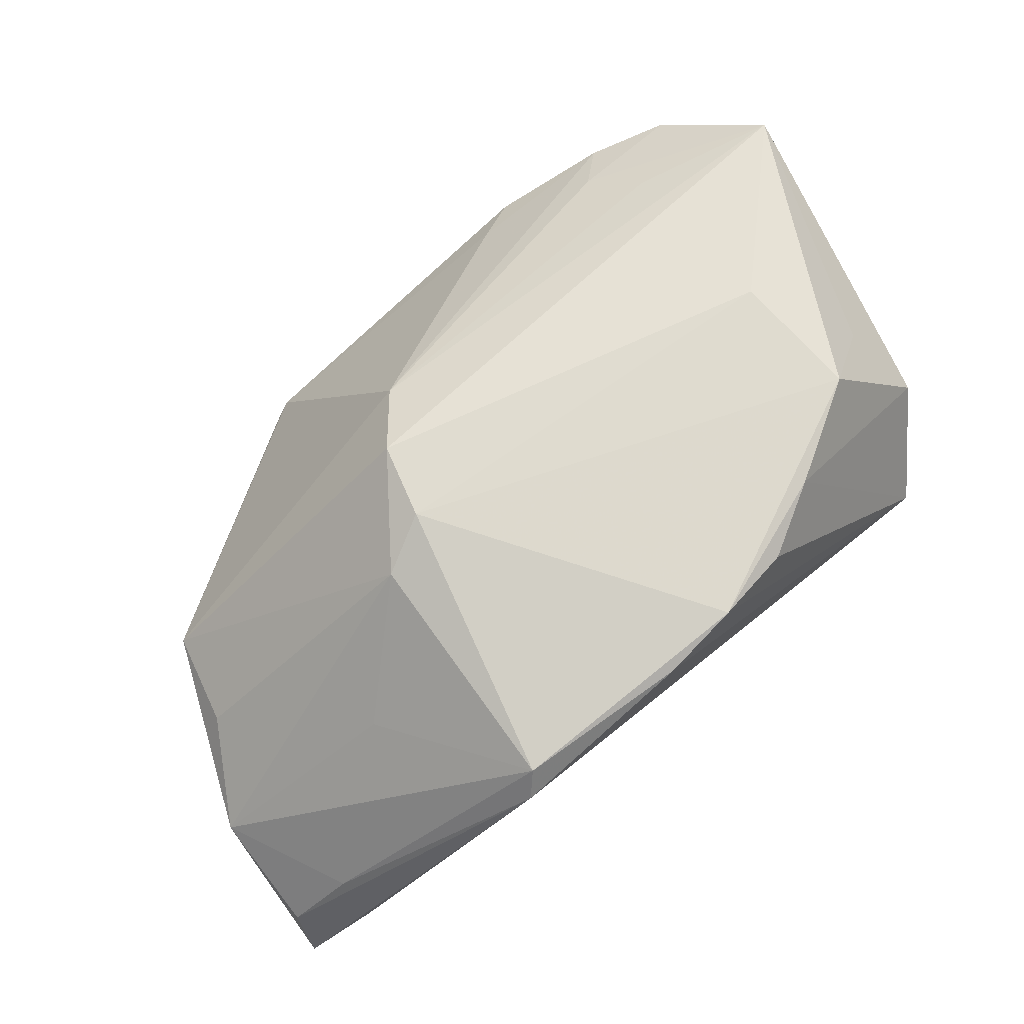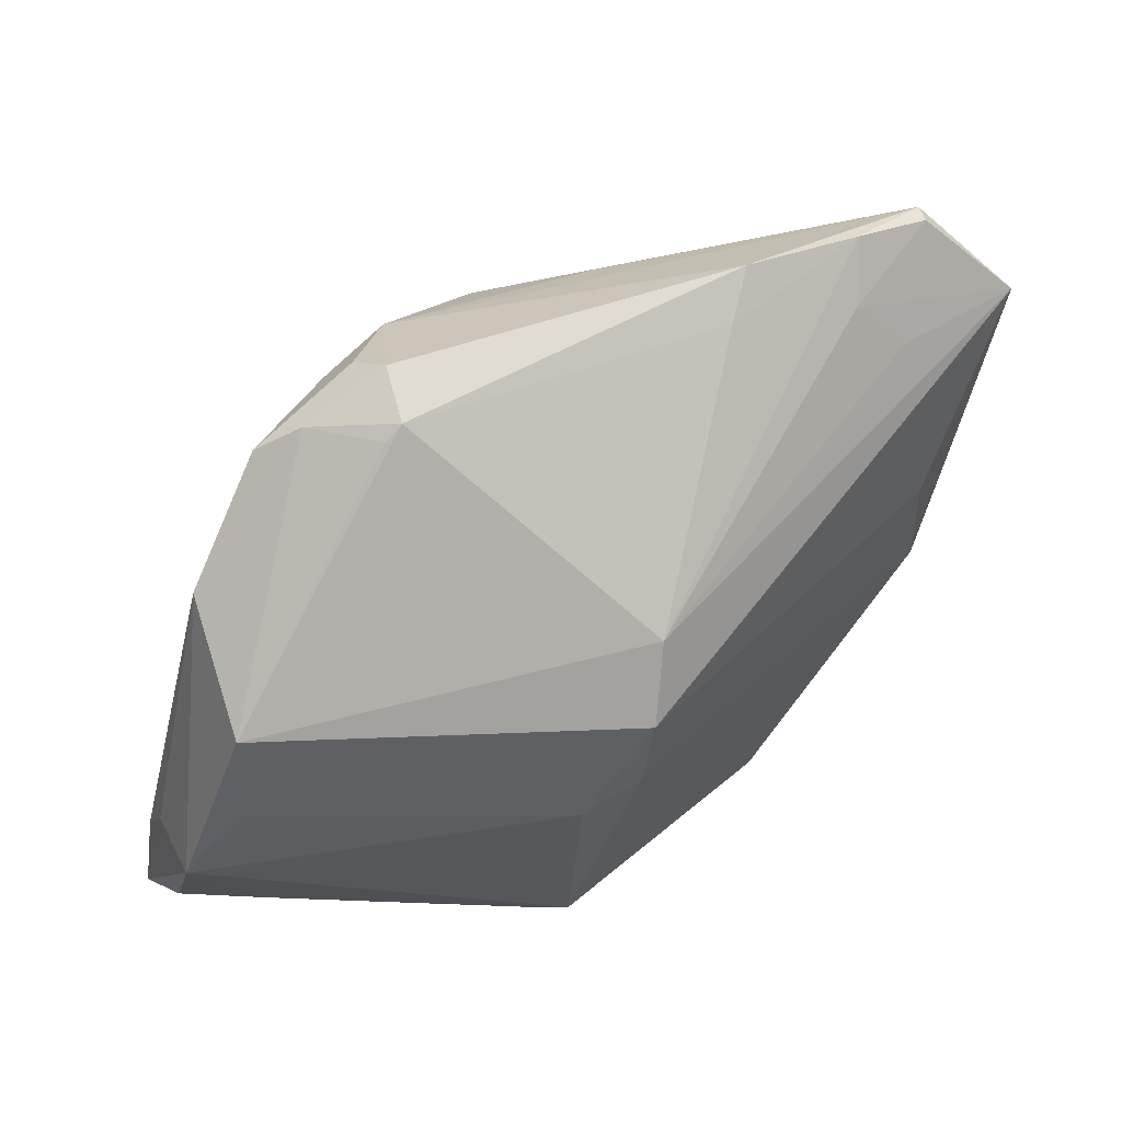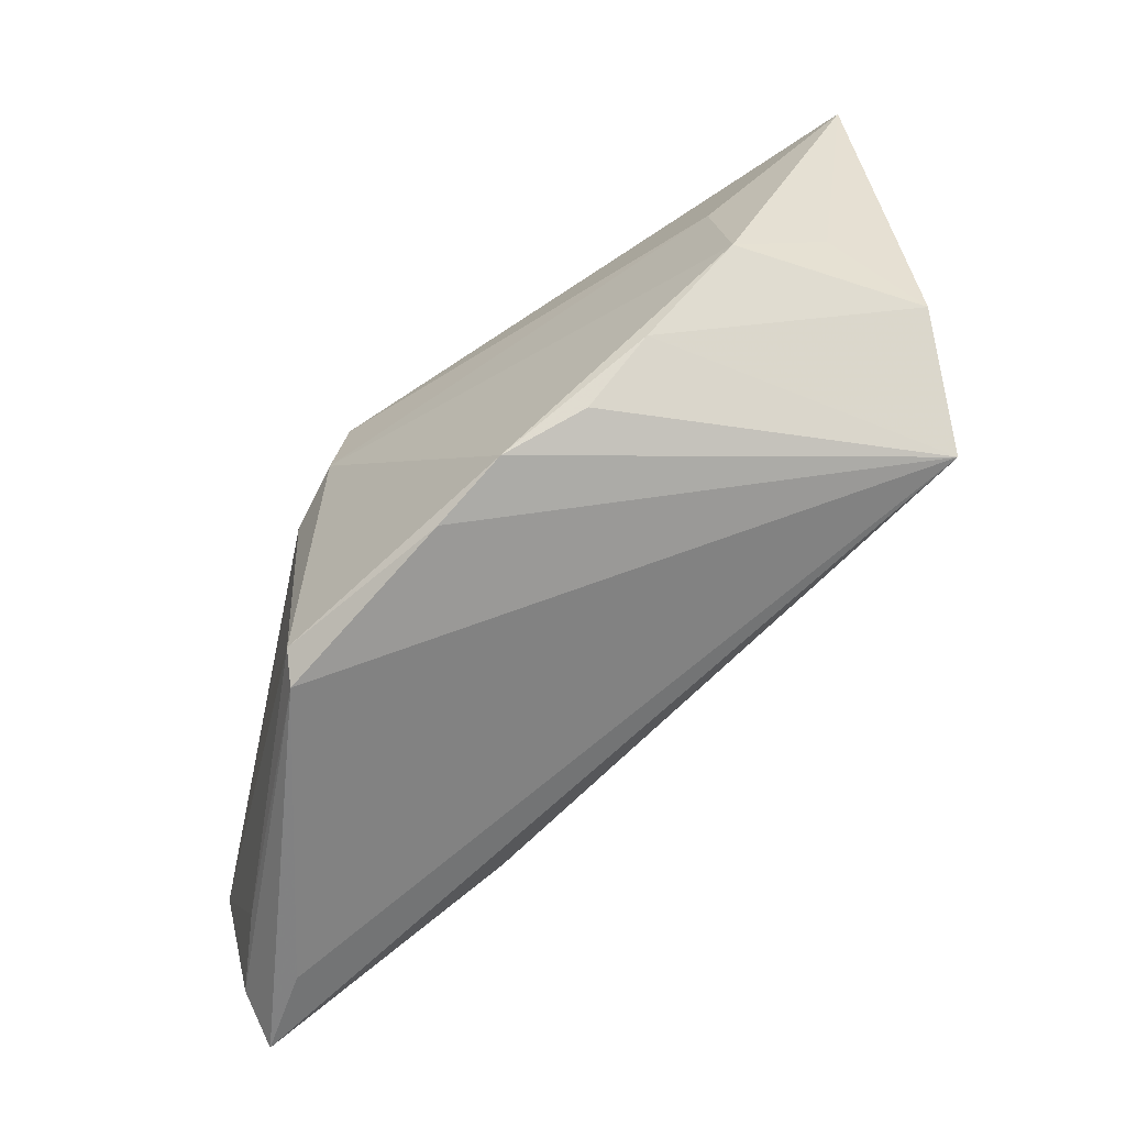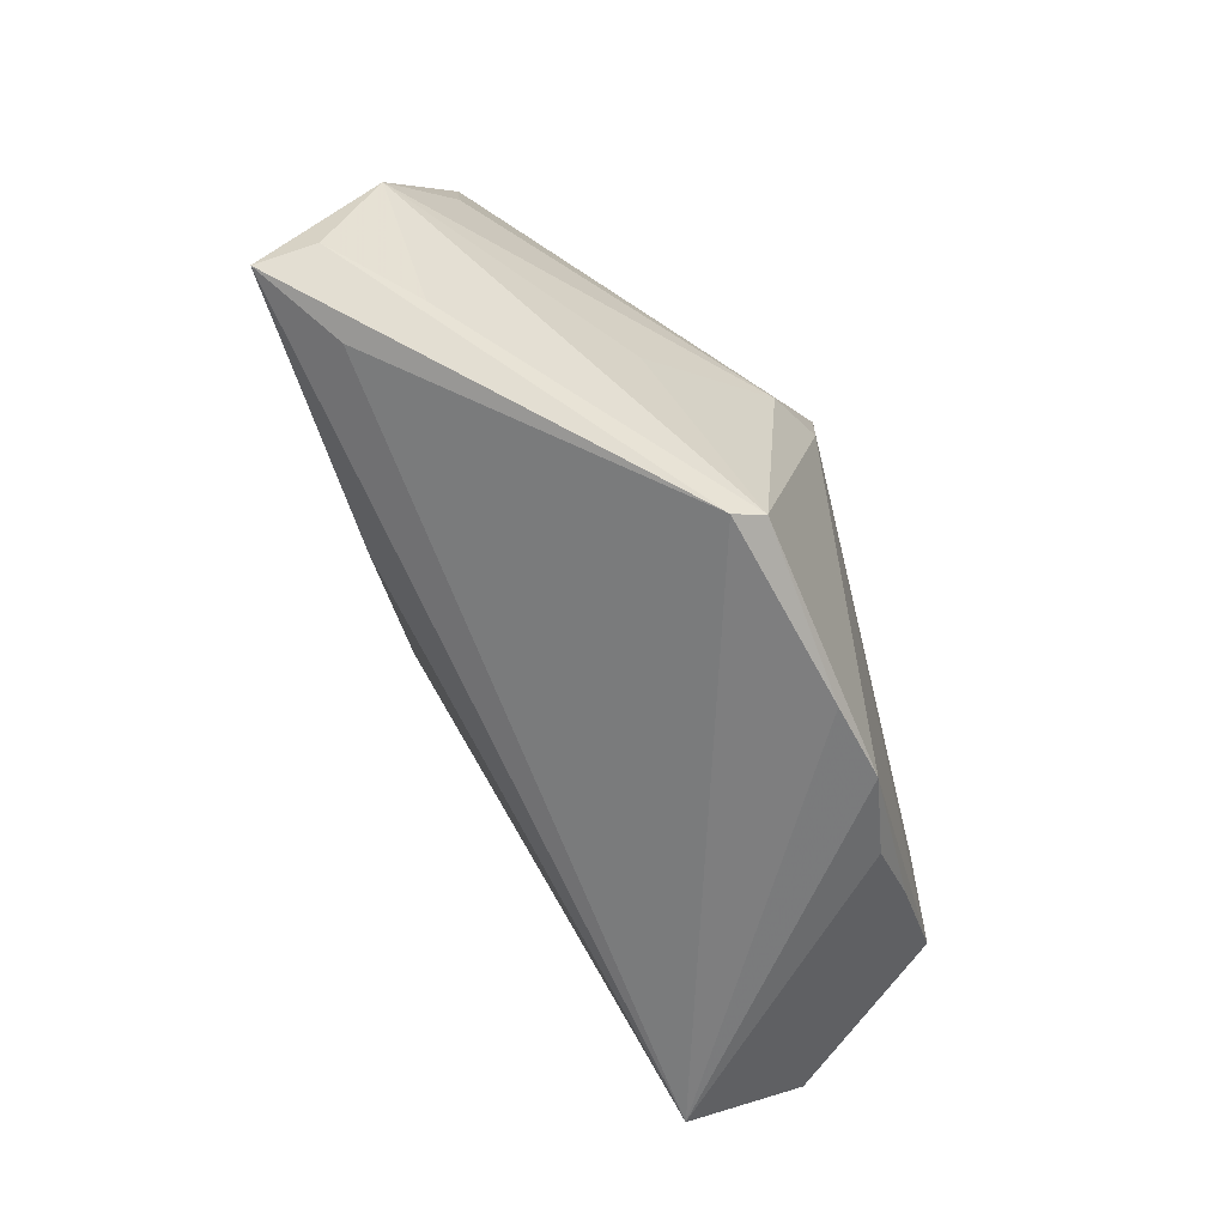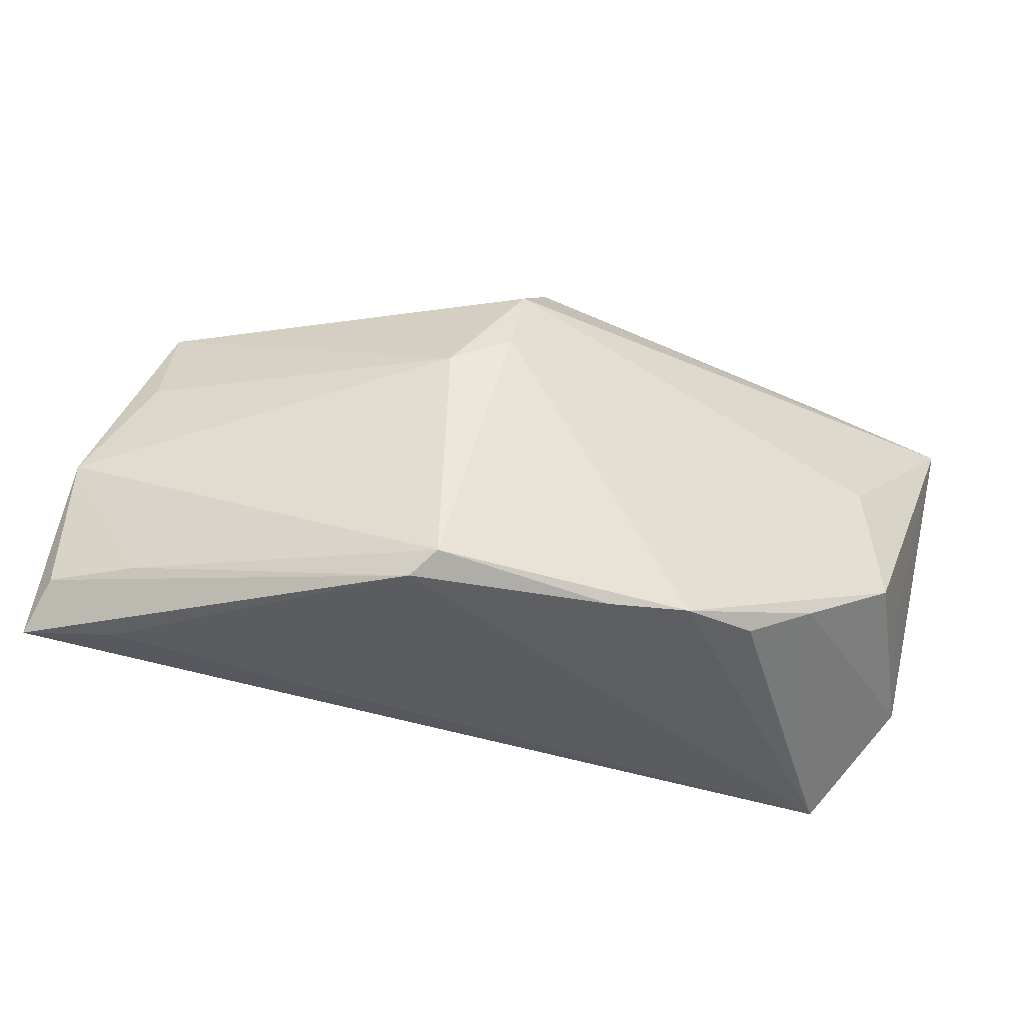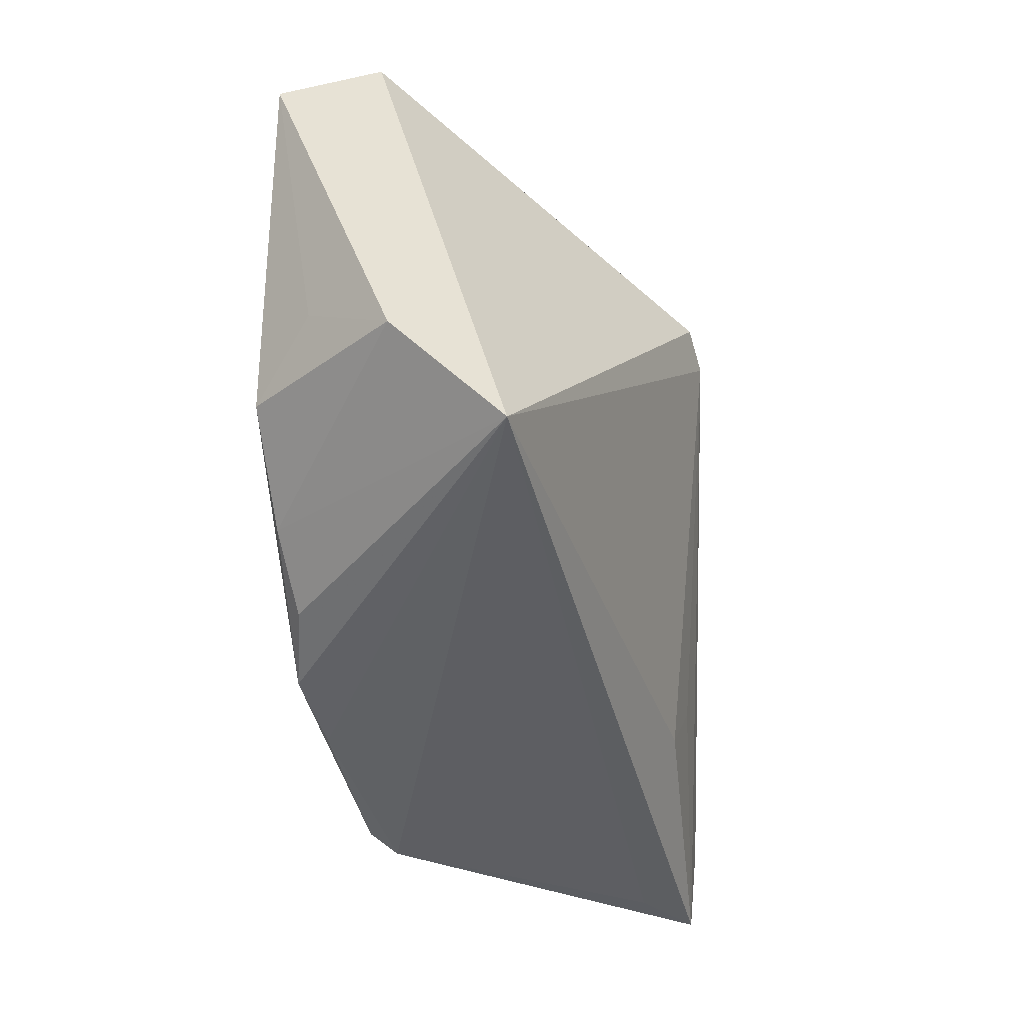
<metadata>
{"format":"obj","ext":"obj","renderer":"f3d","projection":"perspective","resolution":1024,"background":"white","views":[{"elev":69.7,"azim":-34.9,"up":"+Z"},{"elev":57.1,"azim":-48.5,"up":"+Y"},{"elev":-67.9,"azim":34.2,"up":"+Y"},{"elev":-66.1,"azim":-76.2,"up":"+Y"},{"elev":-45.9,"azim":-30.5,"up":"+Y"},{"elev":-41.7,"azim":95.0,"up":"+Y"}]}
</metadata>
<code>
v -0.01561 0.03563 -0.009794
v 0.005737 0.01814 -0.02613
v -0.02189 -0.003216 0.02048
v 0.03512 0.0237 0.0177
v -0.01385 0.009452 0.02362
v -0.03858 0.02064 -0.01925
v 0.01721 -0.02801 0.02098
v -0.03386 0.01836 -0.02198
v 0.05209 0.02022 0.02072
v 0.02281 0.03721 0.004028
v 0.04568 0.03183 0.01038
v -0.004024 0.02892 -0.02424
v 0.04455 -0.02602 -0.004734
v -0.02179 -0.01994 -0.02008
v -0.008675 0.01697 0.02005
v -0.05388 -0.01052 -0.01033
v -0.04598 -0.02556 -0.007238
v 0.01766 0.03413 0.006502
v -0.05305 -0.02431 -0.01518
v -0.002735 0.02149 -0.026
v -0.04502 -0.02924 -0.01486
v 0.03572 0.03469 0.00934
v 0.04453 -0.009035 0.0167
v 0.03112 0.02986 0.01321
v 0.0498 -0.01639 0.007168
v -0.001192 -0.03204 0.02027
v -0.02303 -0.03395 0.01487
v 0.03669 -0.01452 0.02336
v -0.05064 -0.01275 -0.01851
v -0.01212 0.03721 -0.01528
v -0.0534 -0.02795 -0.02095
v 0.03491 0.00107 0.02362
v -0.01253 0.03421 -0.01994
v 0.0253 -0.02256 0.02239
v -0.02558 -0.01334 -0.02191
v -0.04576 0.01326 -0.006601
v -0.02591 0.03068 -0.02174
v -0.04774 0.00134 -0.005291
v -0.02139 -0.03199 0.01803
v -0.01328 0.02871 -0.02412
v 0.01044 0.02049 -0.02502
v 0.0182 0.02656 -0.01363
v -0.01568 0.0004435 0.02362
v 0.04472 0.03177 0.01212
v -0.05016 -0.01902 -0.02209
v -0.03278 -0.01454 0.009262
v 0.007782 -0.03046 0.02238
v -0.02174 0.03357 -0.01832
v -0.01783 0.03428 -0.01012
f 27 26 39
f 27 13 26
f 11 13 41
f 25 13 11
f 14 13 31
f 36 5 15
f 19 16 31
f 31 27 19
f 31 13 21
f 21 27 31
f 13 27 21
f 9 11 44
f 25 11 9
f 9 15 5
f 35 14 31
f 39 43 3
f 3 5 36
f 3 43 5
f 31 16 29
f 44 11 22
f 18 15 22
f 1 15 18
f 36 15 1
f 6 16 36
f 6 29 16
f 17 27 39
f 17 19 27
f 39 16 17
f 16 19 17
f 25 9 23
f 15 9 4
f 26 13 47
f 13 7 47
f 39 26 47
f 47 43 39
f 42 11 41
f 41 12 42
f 42 12 11
f 10 12 30
f 11 12 10
f 10 22 11
f 18 22 10
f 30 1 10
f 10 1 18
f 33 37 30
f 30 12 33
f 46 16 39
f 39 3 46
f 46 3 16
f 36 16 38
f 38 3 36
f 16 3 38
f 31 29 45
f 29 6 45
f 36 1 49
f 30 37 48
f 48 1 30
f 48 49 1
f 36 49 48
f 48 6 36
f 37 6 48
f 24 22 15
f 15 4 24
f 44 22 24
f 24 9 44
f 24 4 9
f 5 43 32
f 32 9 5
f 2 12 41
f 2 20 12
f 14 35 2
f 2 35 31
f 41 13 2
f 13 14 2
f 31 45 2
f 2 45 20
f 12 20 40
f 37 33 40
f 40 33 12
f 8 6 37
f 8 45 6
f 37 40 8
f 20 45 8
f 8 40 20
f 43 47 28
f 28 32 43
f 9 32 28
f 28 23 9
f 25 23 28
f 34 47 7
f 34 28 47
f 25 28 34
f 34 13 25
f 34 7 13

</code>
